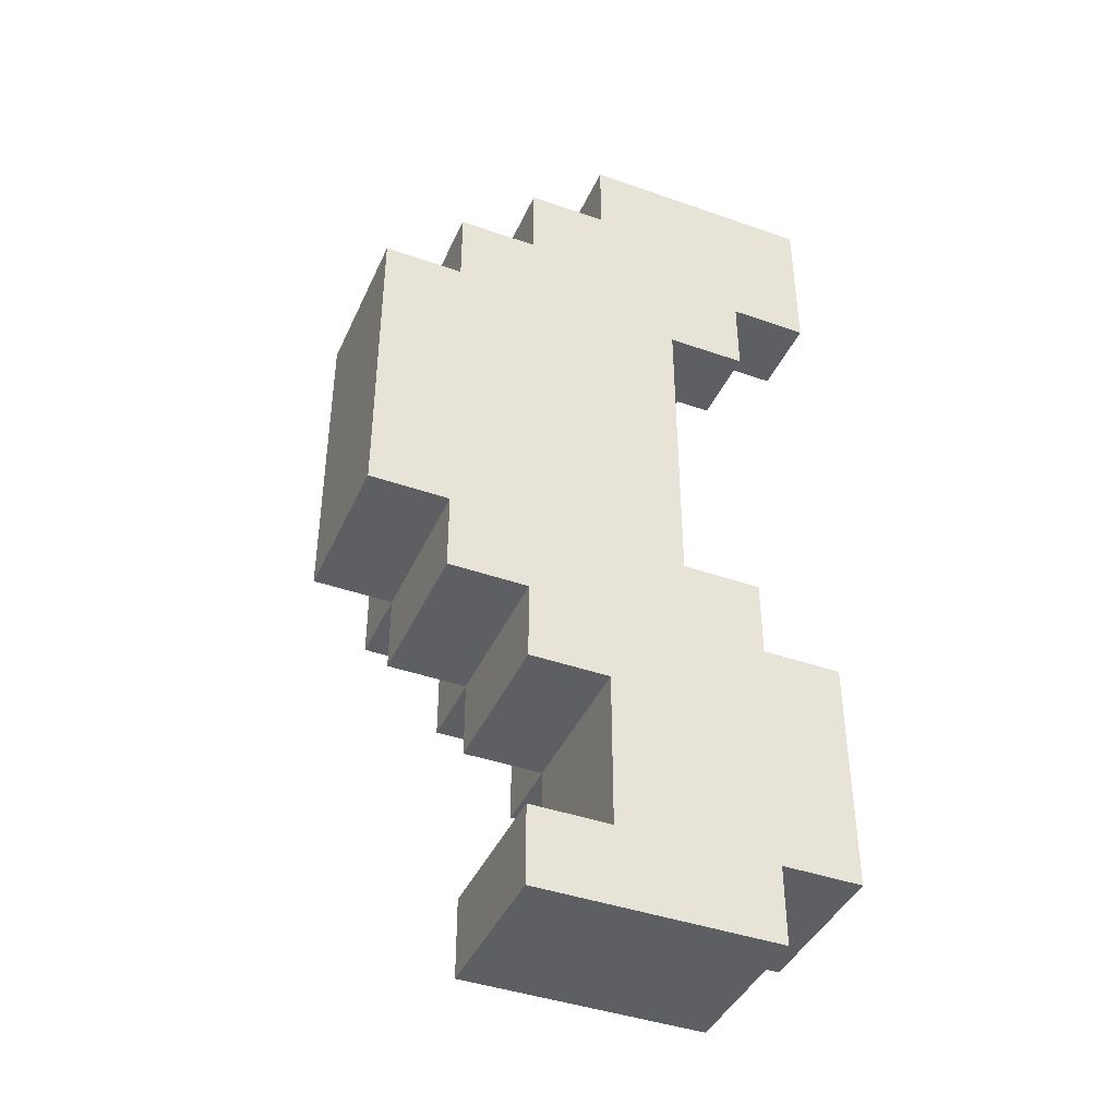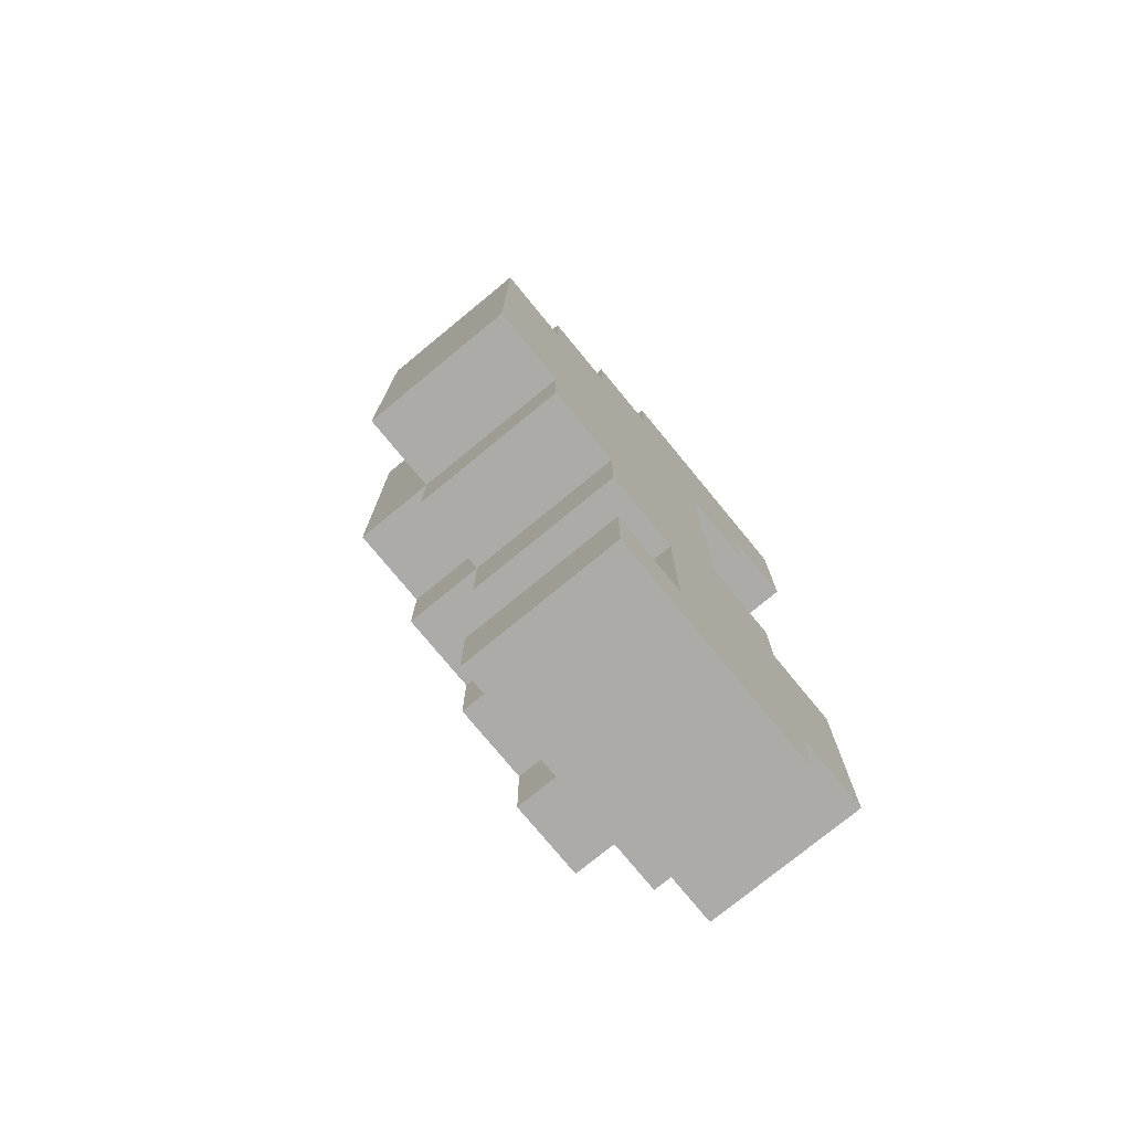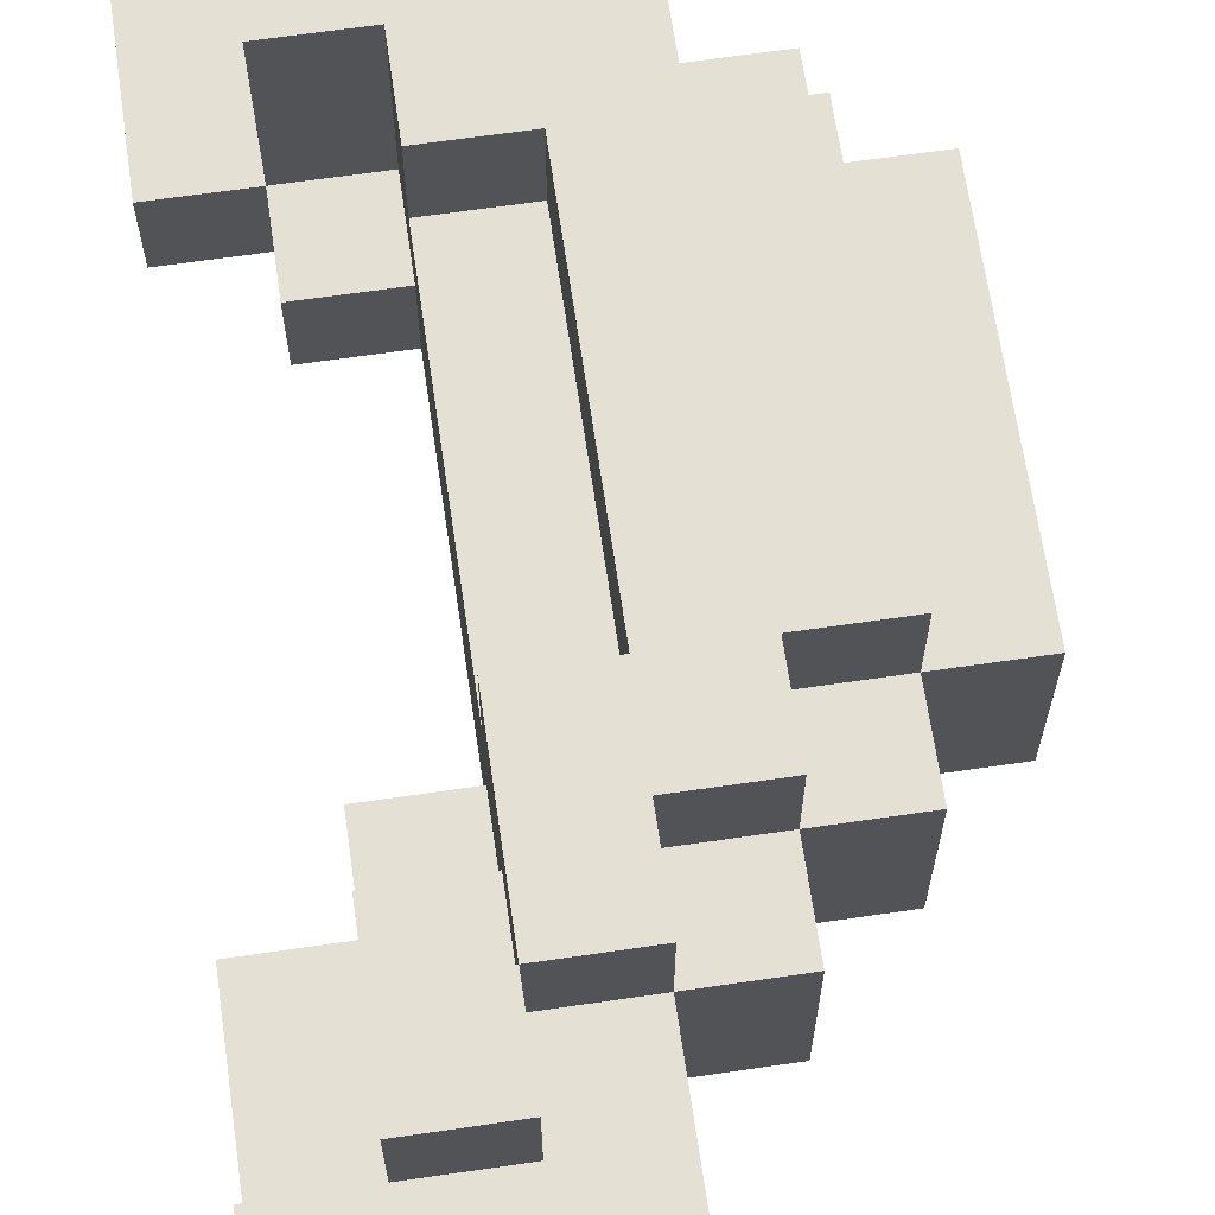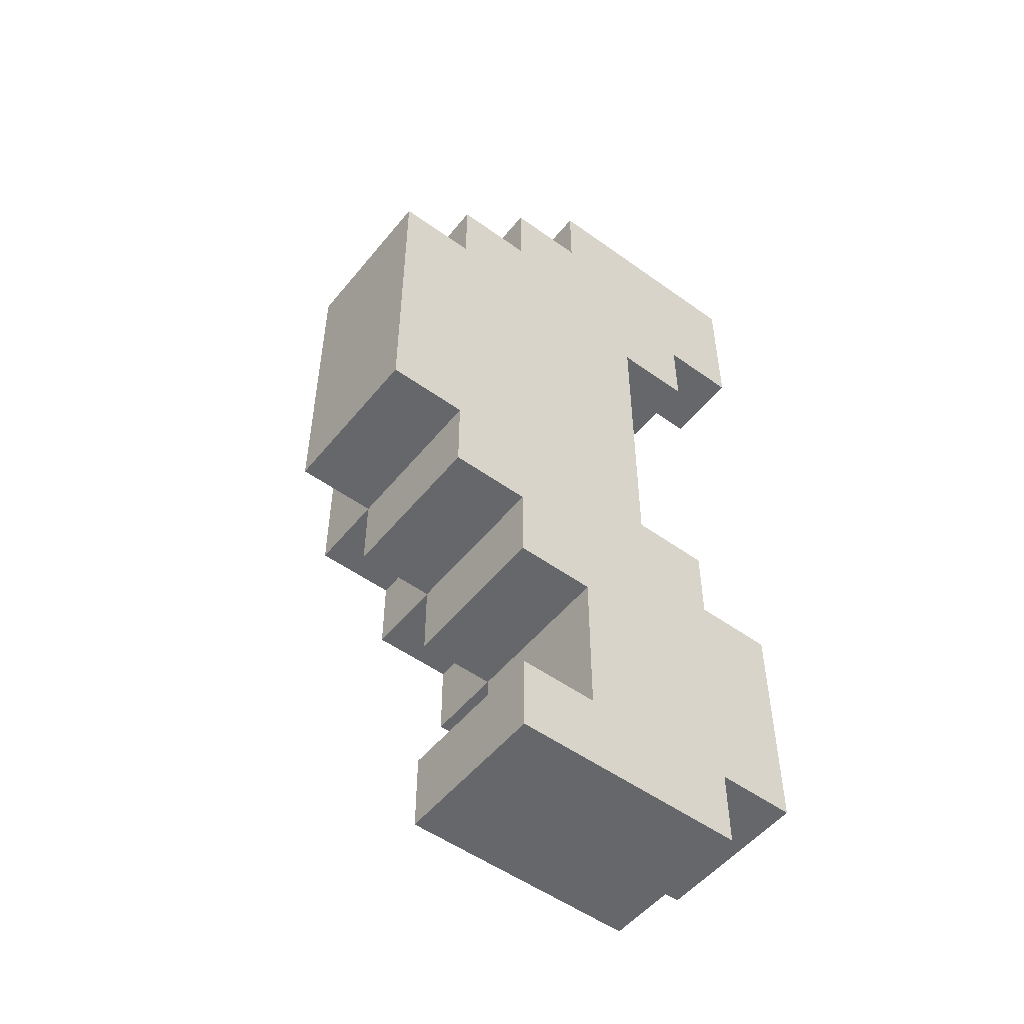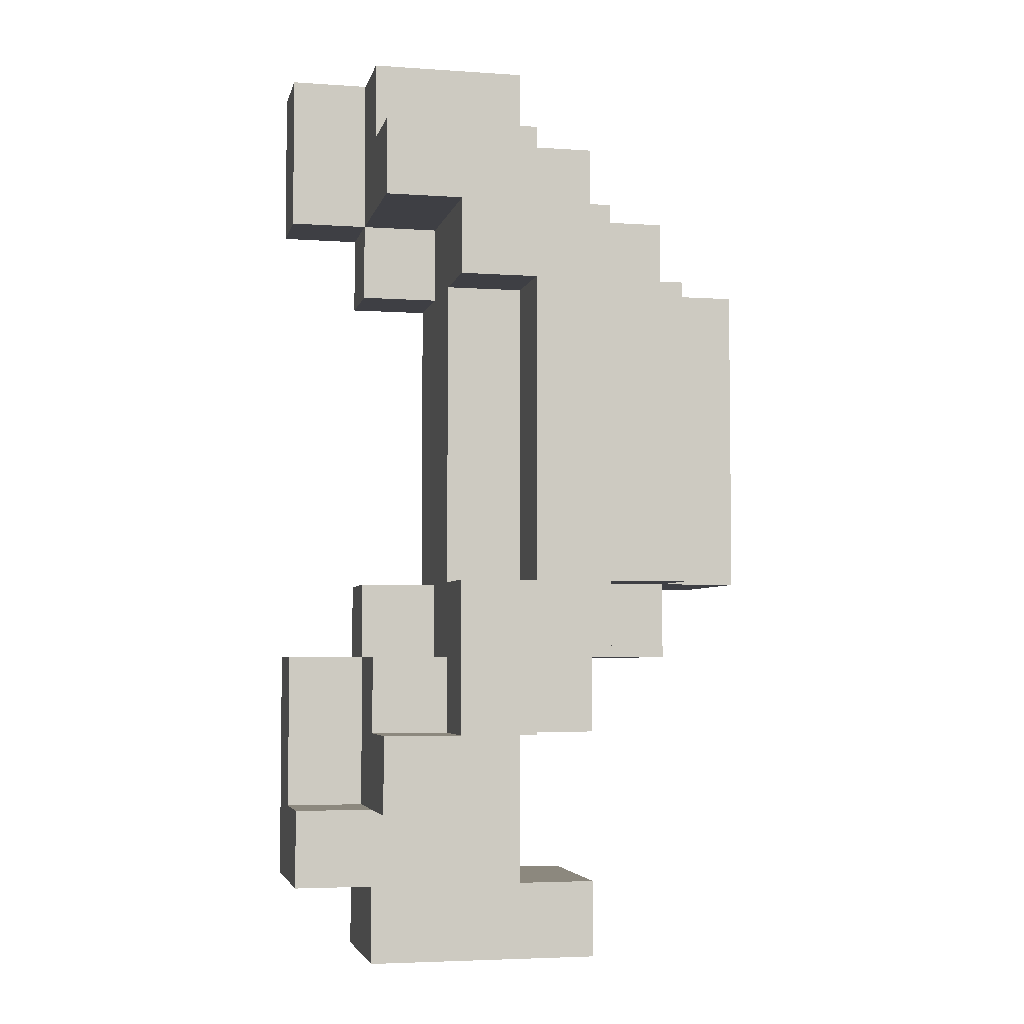
<metadata>
{"format":"obj","ext":"obj","renderer":"f3d","projection":"perspective","resolution":1024,"background":"white","views":[{"elev":-41.7,"azim":-23.0,"up":"+Z"},{"elev":-76.3,"azim":-50.6,"up":"+Z"},{"elev":66.2,"azim":171.7,"up":"+Y"},{"elev":-52.0,"azim":-37.9,"up":"+Z"},{"elev":-4.4,"azim":167.5,"up":"+Z"}]}
</metadata>
<code>
o
v -0.3 0 0.1
v -0.3 0 -0.2
v -0.3 0 -0.3
v -0.3 0.1 -0.2
v -0.3 0.1 -0.3
v -0.3 0.2 0.1
v -0.3 0.2 -0.3
v -0.2 0 0.2
v -0.2 0 0.1
v -0.2 0 -0.3
v -0.2 0 -0.4
v -0.2 0.1 -0.3
v -0.2 0.1 -0.4
v -0.2 0.2 0.2
v -0.2 0.2 0.1
v -0.2 0.2 0
v -0.2 0.2 -0.1
v -0.2 0.2 -0.3
v -0.2 0.2 -0.4
v -0.2 0.3 0.1
v -0.2 0.3 0
v -0.2 0.3 -0.1
v -0.2 0.3 -0.3
v -0.1 0 0.3
v -0.1 0 0.2
v -0.1 0 -0.4
v -0.1 0 -0.5
v -0.1 0 -0.7
v -0.1 0 -0.8
v -0.1 0.1 0.3
v -0.1 0.1 0.2
v -0.1 0.1 -0.4
v -0.1 0.1 -0.5
v -0.1 0.2 0.3
v -0.1 0.2 0.2
v -0.1 0.2 0.1
v -0.1 0.2 -0.3
v -0.1 0.2 -0.4
v -0.1 0.2 -0.5
v -0.1 0.2 -0.7
v -0.1 0.2 -0.8
v -0.1 0.3 0.2
v -0.1 0.3 0.1
v -0.1 0.3 -0.3
v -0.1 0.3 -0.4
v 0 0 0.4
v 0 0 0.3
v 0 0 -0.5
v 0 0 -0.6
v 0 0 -0.7
v 0 0.1 0.3
v 0 0.1 -0.5
v 0 0.1 -0.6
v 0 0.1 -0.7
v 0 0.2 0.4
v 0 0.2 0.3
v 0 0.2 0.2
v 0 0.2 -0.4
v 0 0.2 -0.5
v 0 0.2 -0.6
v 0 0.2 -0.7
v 0 0.3 0.3
v 0 0.3 0.2
v 0 0.3 -0.4
v 0 0.3 -0.5
v 0.1 0.2 -0.5
v 0.1 0.2 -0.6
v 0.1 0.3 -0.5
v 0.1 0.3 -0.6
v 0 0.2 0.1
v 0 0.2 -0.3
v 0 0.3 0.1
v 0 0.3 -0.3
v 0.1 0 0.1
v 0.1 0 -0.3
v 0.1 0.1 0.2
v 0.1 0.1 0.1
v 0.1 0.1 -0.3
v 0.1 0.1 -0.4
v 0.1 0.2 0.2
v 0.1 0.2 0.1
v 0.1 0.2 -0.3
v 0.1 0.2 -0.4
v 0.1 0.2 -0.5
v 0.1 0.3 0.2
v 0.1 0.3 0.1
v 0.1 0.3 -0.3
v 0.1 0.3 -0.5
v 0.2 0 0.2
v 0.2 0 0.1
v 0.2 0 -0.3
v 0.2 0 -0.4
v 0.2 0 -0.7
v 0.2 0 -0.8
v 0.2 0.1 0.4
v 0.2 0.1 0.3
v 0.2 0.1 0.2
v 0.2 0.1 0.1
v 0.2 0.1 -0.3
v 0.2 0.1 -0.4
v 0.2 0.1 -0.5
v 0.2 0.1 -0.6
v 0.2 0.2 0.4
v 0.2 0.2 0.3
v 0.2 0.2 0.2
v 0.2 0.2 -0.4
v 0.2 0.2 -0.5
v 0.2 0.2 -0.6
v 0.2 0.2 -0.7
v 0.2 0.2 -0.8
v 0.2 0.3 0.3
v 0.2 0.3 0.2
v 0.2 0.3 -0.5
v 0.2 0.3 -0.6
v 0.3 0 0.4
v 0.3 0 0.3
v 0.3 0 0.2
v 0.3 0 -0.4
v 0.3 0 -0.5
v 0.3 0 -0.6
v 0.3 0 -0.7
v 0.3 0.1 0.4
v 0.3 0.1 0.3
v 0.3 0.1 0.2
v 0.3 0.1 -0.4
v 0.3 0.1 -0.5
v 0.3 0.1 -0.6
v 0.3 0.2 -0.6
v 0.3 0.2 -0.7
v 0 0 0.4
v 0 0.2 0.4
v 0.1 0 0.4
v 0.1 0.1 0.4
v 0.1 0.2 0.4
v 0.2 0 0.4
v 0.2 0.1 0.4
v 0.2 0.2 0.4
v 0.3 0 0.4
v 0.3 0.1 0.4
v -0.1 0 0.3
v -0.1 0.1 0.3
v -0.1 0.2 0.3
v 0 0 0.3
v 0 0.1 0.3
v 0 0.2 0.3
v 0 0.3 0.3
v 0.1 0.2 0.3
v 0.2 0.2 0.3
v 0.2 0.3 0.3
v -0.2 0 0.2
v -0.2 0.2 0.2
v -0.1 0 0.2
v -0.1 0.1 0.2
v -0.1 0.2 0.2
v -0.1 0.3 0.2
v 0 0.2 0.2
v 0 0.3 0.2
v -0.3 0 0.1
v -0.3 0.2 0.1
v -0.2 0 0.1
v -0.2 0.2 0.1
v -0.2 0.3 0.1
v -0.1 0.2 0.1
v -0.1 0.3 0.1
v 0 0.2 -0.3
v 0 0.3 -0.3
v 0.1 0 -0.3
v 0.1 0.1 -0.3
v 0.1 0.2 -0.3
v 0.1 0.3 -0.3
v 0.2 0 -0.3
v 0.2 0.1 -0.3
v 0.1 0.1 -0.4
v 0.1 0.2 -0.4
v 0.2 0 -0.4
v 0.2 0.1 -0.4
v 0.2 0.2 -0.4
v 0.3 0 -0.4
v 0.3 0.1 -0.4
v 0.1 0.2 -0.5
v 0.1 0.3 -0.5
v 0.2 0.2 -0.5
v 0.2 0.3 -0.5
v 0.2 0.1 -0.6
v 0.2 0.2 -0.6
v 0.3 0.1 -0.6
v 0.3 0.2 -0.6
v -0.1 0 -0.7
v -0.1 0.2 -0.7
v 0 0 -0.7
v 0 0.1 -0.7
v 0 0.2 -0.7
v 0.1 0.1 0.2
v 0.1 0.2 0.2
v 0.1 0.3 0.2
v 0.2 0 0.2
v 0.2 0.1 0.2
v 0.2 0.2 0.2
v 0.2 0.3 0.2
v 0.3 0 0.2
v 0.3 0.1 0.2
v 0 0.2 0.1
v 0 0.3 0.1
v 0.1 0 0.1
v 0.1 0.1 0.1
v 0.1 0.2 0.1
v 0.1 0.3 0.1
v 0.2 0 0.1
v 0.2 0.1 0.1
v -0.3 0 -0.3
v -0.3 0.1 -0.3
v -0.3 0.2 -0.3
v -0.2 0 -0.3
v -0.2 0.1 -0.3
v -0.2 0.2 -0.3
v -0.2 0.3 -0.3
v -0.1 0.2 -0.3
v -0.1 0.3 -0.3
v -0.2 0 -0.4
v -0.2 0.1 -0.4
v -0.2 0.2 -0.4
v -0.1 0 -0.4
v -0.1 0.1 -0.4
v -0.1 0.2 -0.4
v -0.1 0.3 -0.4
v 0 0.2 -0.4
v 0 0.3 -0.4
v -0.1 0 -0.5
v -0.1 0.1 -0.5
v -0.1 0.2 -0.5
v 0 0 -0.5
v 0 0.1 -0.5
v 0 0.2 -0.5
v 0 0.3 -0.5
v 0.1 0.2 -0.5
v 0.1 0.3 -0.5
v 0.1 0.2 -0.6
v 0.1 0.3 -0.6
v 0.2 0.2 -0.6
v 0.2 0.3 -0.6
v 0.2 0 -0.7
v 0.2 0.2 -0.7
v 0.3 0 -0.7
v 0.3 0.2 -0.7
v -0.1 0 -0.8
v -0.1 0.2 -0.8
v 0.2 0 -0.8
v 0.2 0.2 -0.8
v 0 0 0.4
v 0.1 0 0.4
v 0.2 0 0.4
v 0.3 0 0.4
v -0.1 0 0.3
v 0 0 0.3
v 0.1 0 0.3
v 0.2 0 0.3
v 0.3 0 0.3
v -0.2 0 0.2
v -0.1 0 0.2
v 0 0 0.2
v 0.2 0 0.2
v 0.3 0 0.2
v -0.3 0 0.1
v -0.2 0 0.1
v -0.1 0 0.1
v 0.1 0 0.1
v 0.2 0 0.1
v -0.1 0 0
v 0 0 0
v -0.3 0 -0.2
v -0.2 0 -0.2
v -0.1 0 -0.2
v 0 0 -0.2
v -0.3 0 -0.3
v -0.2 0 -0.3
v 0 0 -0.3
v 0.1 0 -0.3
v 0.2 0 -0.3
v -0.2 0 -0.4
v -0.1 0 -0.4
v 0 0 -0.4
v 0.1 0 -0.4
v 0.2 0 -0.4
v 0.3 0 -0.4
v -0.1 0 -0.5
v 0 0 -0.5
v 0.2 0 -0.5
v 0.3 0 -0.5
v 0 0 -0.6
v 0.2 0 -0.6
v 0.3 0 -0.6
v -0.1 0 -0.7
v 0 0 -0.7
v 0.2 0 -0.7
v 0.3 0 -0.7
v -0.1 0 -0.8
v 0.2 0 -0.8
v 0.2 0.1 0.4
v 0.3 0.1 0.4
v 0.2 0.1 0.3
v 0.3 0.1 0.3
v 0.1 0.1 0.2
v 0.2 0.1 0.2
v 0.3 0.1 0.2
v 0.1 0.1 0.1
v 0.2 0.1 0.1
v 0.1 0.1 -0.3
v 0.2 0.1 -0.3
v 0.1 0.1 -0.4
v 0.2 0.1 -0.4
v 0.3 0.1 -0.4
v 0.2 0.1 -0.5
v 0.3 0.1 -0.5
v 0.2 0.1 -0.6
v 0.3 0.1 -0.6
v 0 0.2 0.4
v 0.1 0.2 0.4
v 0.2 0.2 0.4
v -0.1 0.2 0.3
v 0 0.2 0.3
v 0.1 0.2 0.3
v 0.2 0.2 0.3
v -0.2 0.2 0.2
v -0.1 0.2 0.2
v 0 0.2 0.2
v -0.3 0.2 0.1
v -0.2 0.2 0.1
v -0.1 0.2 0.1
v 0 0.2 0.1
v 0.1 0.2 0.1
v -0.2 0.2 0
v -0.2 0.2 -0.1
v -0.3 0.2 -0.3
v -0.2 0.2 -0.3
v -0.1 0.2 -0.3
v 0 0.2 -0.3
v 0.1 0.2 -0.3
v -0.2 0.2 -0.4
v -0.1 0.2 -0.4
v 0 0.2 -0.4
v 0.1 0.2 -0.4
v 0.2 0.2 -0.4
v -0.1 0.2 -0.5
v 0 0.2 -0.5
v 0.1 0.2 -0.5
v 0.2 0.2 -0.5
v 0 0.2 -0.6
v 0.1 0.2 -0.6
v 0.2 0.2 -0.6
v 0.3 0.2 -0.6
v -0.1 0.2 -0.7
v 0 0.2 -0.7
v 0.2 0.2 -0.7
v 0.3 0.2 -0.7
v -0.1 0.2 -0.8
v 0.2 0.2 -0.8
v 0 0.3 0.3
v 0.2 0.3 0.3
v -0.1 0.3 0.2
v 0 0.3 0.2
v 0.1 0.3 0.2
v 0.2 0.3 0.2
v -0.2 0.3 0.1
v -0.1 0.3 0.1
v 0 0.3 0.1
v 0.1 0.3 0.1
v -0.2 0.3 0
v -0.1 0.3 0
v -0.2 0.3 -0.1
v -0.1 0.3 -0.1
v -0.2 0.3 -0.3
v -0.1 0.3 -0.3
v 0 0.3 -0.3
v 0.1 0.3 -0.3
v -0.1 0.3 -0.4
v 0 0.3 -0.4
v 0 0.3 -0.5
v 0.1 0.3 -0.5
v 0.2 0.3 -0.5
v 0.1 0.3 -0.6
v 0.2 0.3 -0.6
f 4 2 1
f 4 3 2
f 5 3 4
f 6 4 1
f 6 5 4
f 7 5 6
f 12 11 10
f 13 11 12
f 14 9 8
f 15 9 14
f 18 13 12
f 19 13 18
f 20 16 15
f 21 17 16
f 21 16 20
f 22 18 17
f 22 17 21
f 23 18 22
f 30 25 24
f 31 25 30
f 32 27 26
f 33 27 32
f 34 31 30
f 35 31 34
f 38 33 32
f 39 33 38
f 40 29 28
f 41 29 40
f 42 36 35
f 43 36 42
f 44 38 37
f 45 38 44
f 51 47 46
f 52 49 48
f 53 50 49
f 53 49 52
f 54 50 53
f 55 51 46
f 56 51 55
f 59 53 52
f 60 54 53
f 60 53 59
f 61 54 60
f 62 57 56
f 63 57 62
f 64 59 58
f 65 59 64
f 68 67 66
f 69 67 68
f 70 71 72
f 72 71 73
f 74 75 77
f 77 75 78
f 76 77 80
f 78 79 80
f 77 78 80
f 80 79 81
f 81 79 82
f 82 79 83
f 80 81 85
f 85 81 86
f 83 84 87
f 82 83 87
f 87 84 88
f 89 90 97
f 97 90 98
f 91 92 99
f 99 92 100
f 95 96 103
f 96 97 104
f 103 96 104
f 104 97 105
f 101 102 106
f 100 101 106
f 106 102 107
f 107 102 108
f 93 94 109
f 109 94 110
f 104 105 111
f 111 105 112
f 107 108 113
f 113 108 114
f 115 116 122
f 116 117 123
f 122 116 123
f 123 117 124
f 118 119 125
f 119 120 126
f 125 119 126
f 120 121 127
f 126 120 127
f 127 121 128
f 128 121 129
f 132 131 130
f 133 131 132
f 134 131 133
f 135 133 132
f 136 134 133
f 136 133 135
f 137 134 136
f 138 136 135
f 139 136 138
f 143 141 140
f 144 142 141
f 144 141 143
f 145 142 144
f 147 146 145
f 148 146 147
f 149 146 148
f 152 151 150
f 153 151 152
f 154 151 153
f 156 155 154
f 157 155 156
f 160 159 158
f 161 159 160
f 163 162 161
f 164 162 163
f 169 166 165
f 170 166 169
f 171 168 167
f 172 168 171
f 176 174 173
f 177 174 176
f 178 176 175
f 179 176 178
f 182 181 180
f 183 181 182
f 186 185 184
f 187 185 186
f 190 189 188
f 191 189 190
f 192 189 191
f 193 194 197
f 194 195 198
f 197 194 198
f 198 195 199
f 196 197 200
f 200 197 201
f 202 203 206
f 206 203 207
f 204 205 208
f 208 205 209
f 210 211 213
f 211 212 214
f 213 211 214
f 214 212 215
f 215 216 217
f 217 216 218
f 219 220 222
f 220 221 223
f 222 220 223
f 223 221 224
f 224 225 226
f 226 225 227
f 228 229 231
f 229 230 232
f 231 229 232
f 232 230 233
f 233 234 235
f 235 234 236
f 237 238 239
f 239 238 240
f 241 242 243
f 243 242 244
f 245 246 247
f 247 246 248
f 254 250 249
f 255 251 250
f 255 250 254
f 256 252 251
f 256 251 255
f 257 252 256
f 259 255 254
f 259 254 253
f 259 256 255
f 260 256 259
f 261 257 256
f 261 256 260
f 262 257 261
f 264 259 258
f 265 260 259
f 265 259 264
f 266 261 260
f 267 261 266
f 268 260 265
f 268 265 264
f 269 266 260
f 269 260 268
f 270 264 263
f 271 268 264
f 271 264 270
f 272 269 268
f 272 268 271
f 273 266 269
f 273 269 272
f 274 272 271
f 274 271 270
f 275 272 274
f 276 266 273
f 276 273 272
f 277 266 276
f 279 272 275
f 280 277 276
f 280 272 279
f 280 276 272
f 281 277 280
f 282 278 277
f 282 277 281
f 283 278 282
f 285 281 280
f 286 283 282
f 286 281 285
f 286 282 281
f 287 284 283
f 287 283 286
f 288 284 287
f 289 287 286
f 290 288 287
f 290 287 289
f 291 288 290
f 293 290 289
f 294 291 290
f 294 290 293
f 295 291 294
f 296 293 292
f 296 294 293
f 297 294 296
f 298 299 300
f 300 299 301
f 300 301 303
f 303 301 304
f 302 303 305
f 305 303 306
f 307 308 309
f 309 308 310
f 310 311 312
f 312 311 313
f 312 313 314
f 314 313 315
f 316 317 320
f 317 318 321
f 320 317 321
f 321 318 322
f 319 320 324
f 324 320 325
f 323 324 327
f 327 324 328
f 326 327 331
f 326 331 332
f 326 332 333
f 333 332 334
f 329 330 336
f 336 330 337
f 334 335 338
f 338 335 339
f 339 340 343
f 343 340 344
f 341 342 345
f 345 342 346
f 344 345 347
f 347 345 348
f 348 349 352
f 347 348 352
f 349 350 353
f 352 349 353
f 353 350 354
f 351 352 355
f 352 353 355
f 355 353 356
f 357 358 360
f 360 358 361
f 361 358 362
f 359 360 364
f 360 361 364
f 364 361 365
f 365 361 366
f 363 364 367
f 364 365 367
f 367 365 368
f 367 368 369
f 368 365 370
f 369 368 370
f 369 370 371
f 370 365 372
f 371 370 372
f 372 365 373
f 373 374 375
f 372 373 375
f 375 374 376
f 376 374 377
f 377 374 378
f 378 379 380
f 380 379 381

</code>
